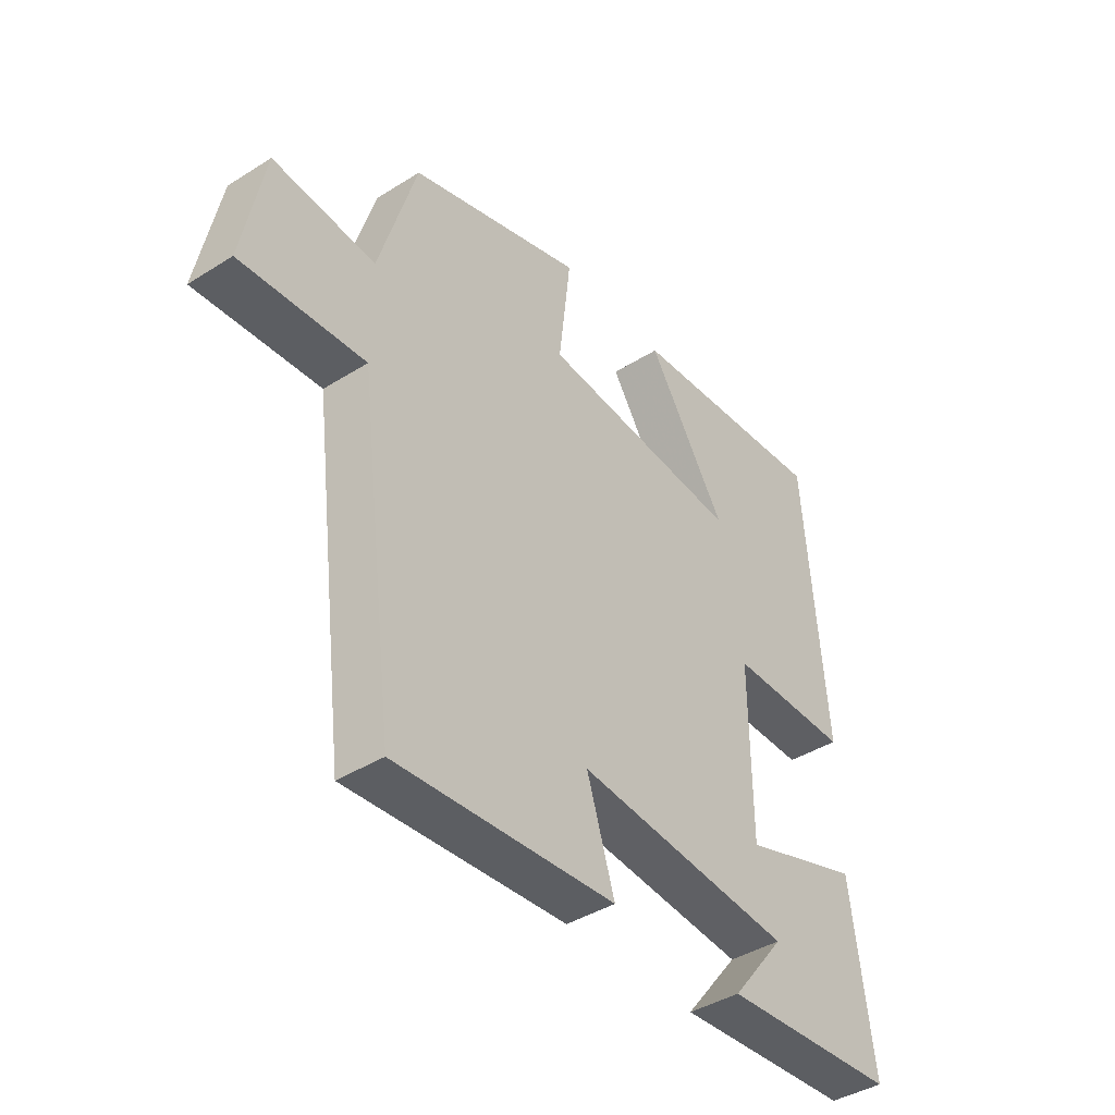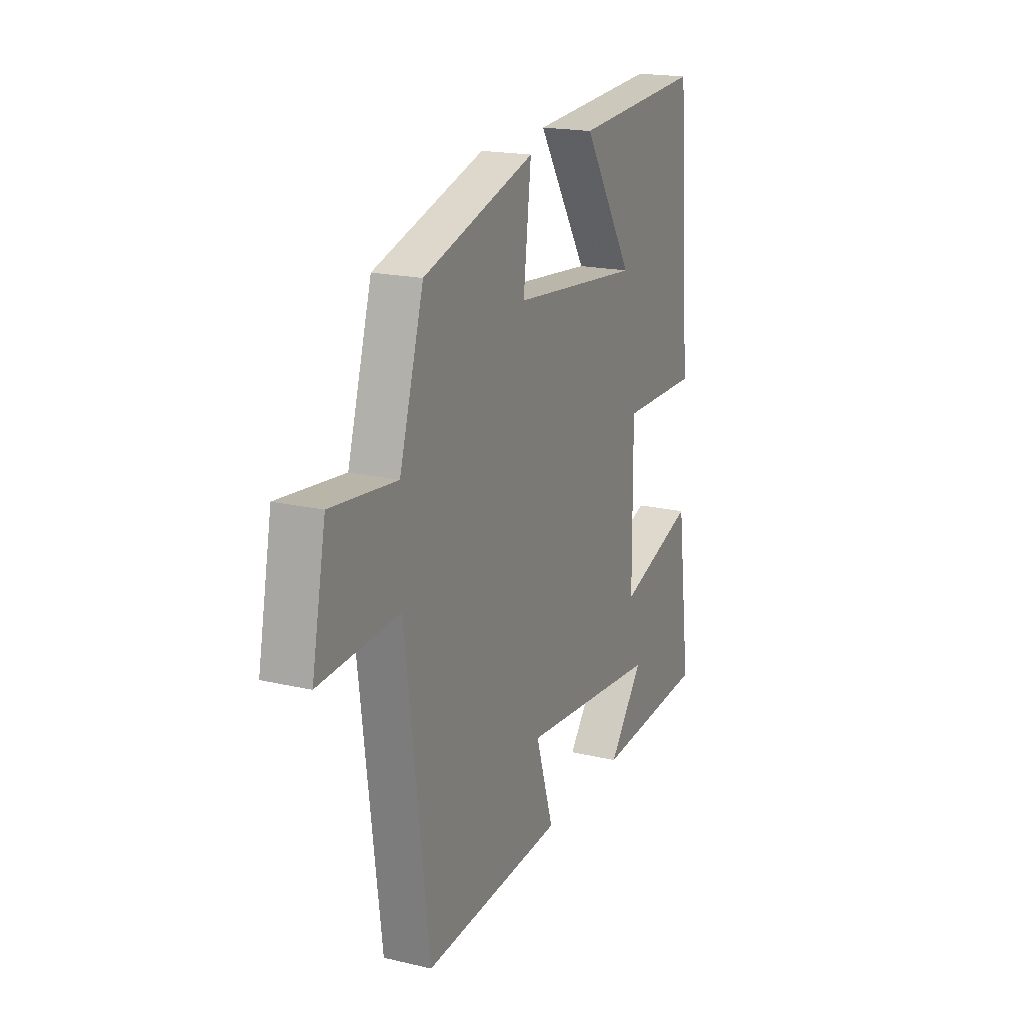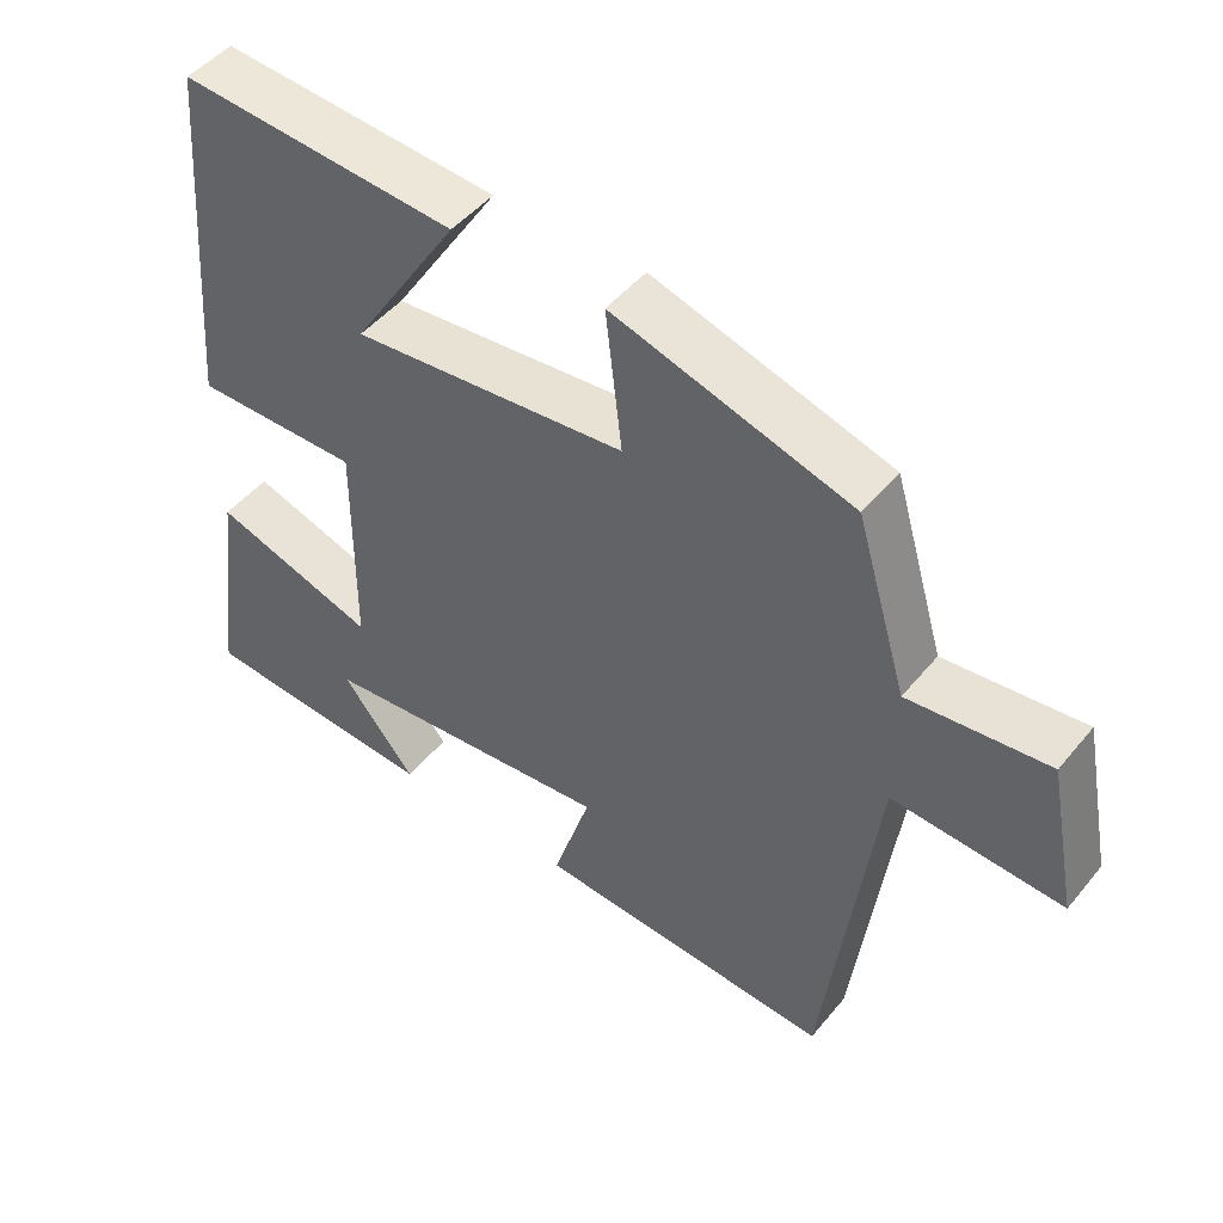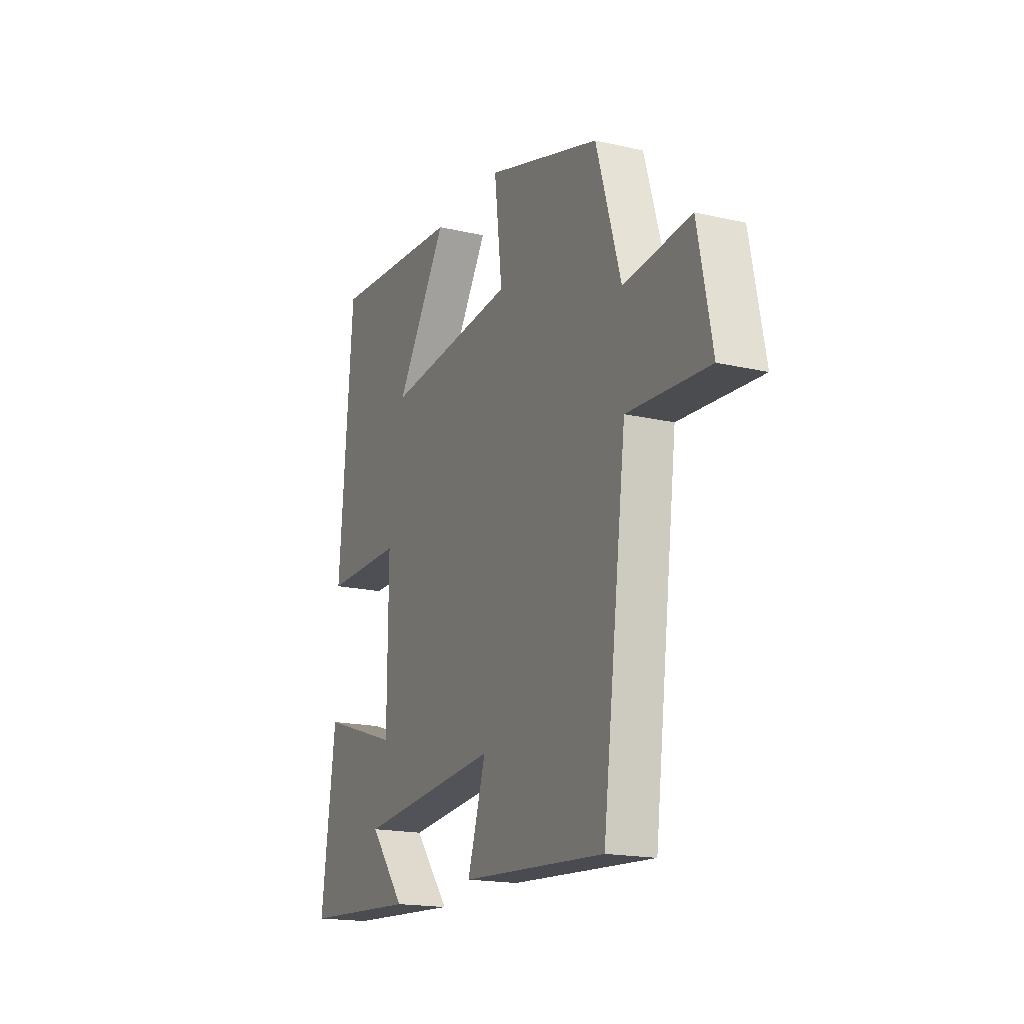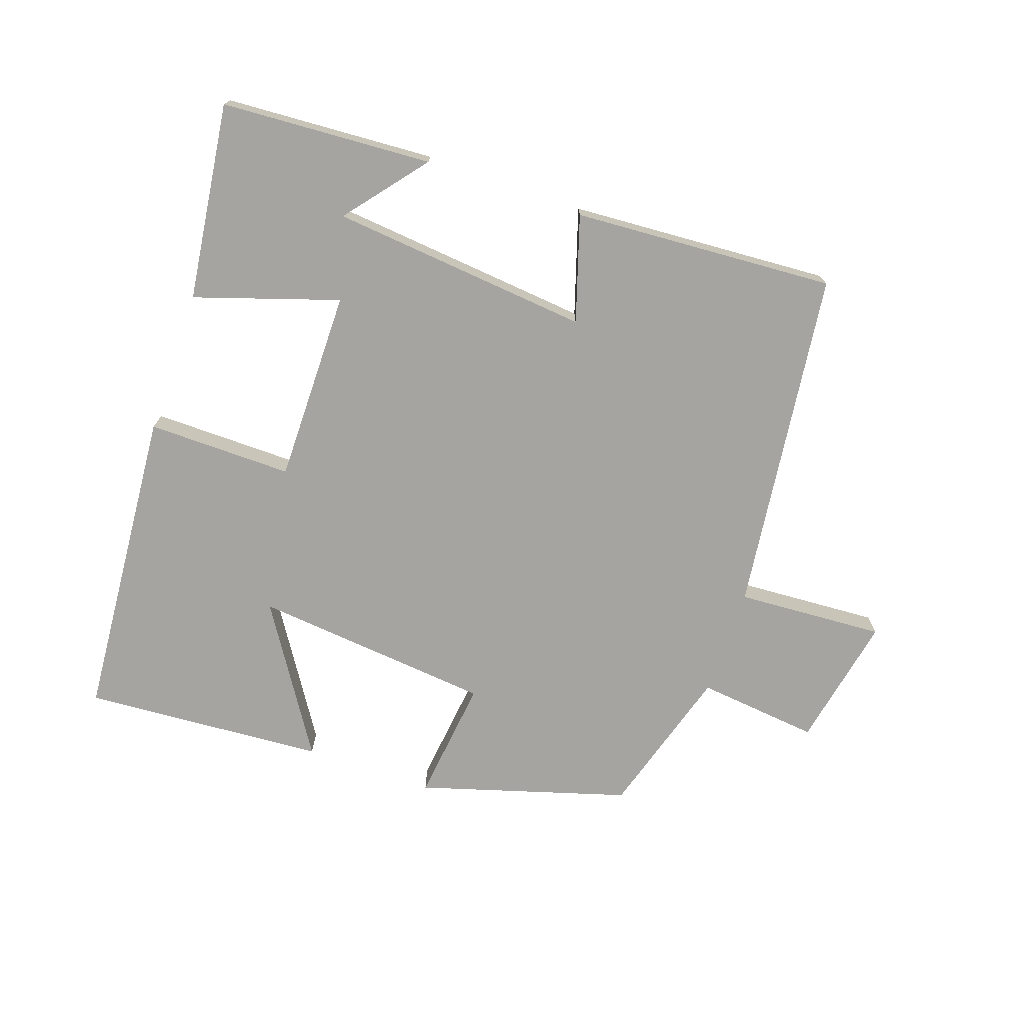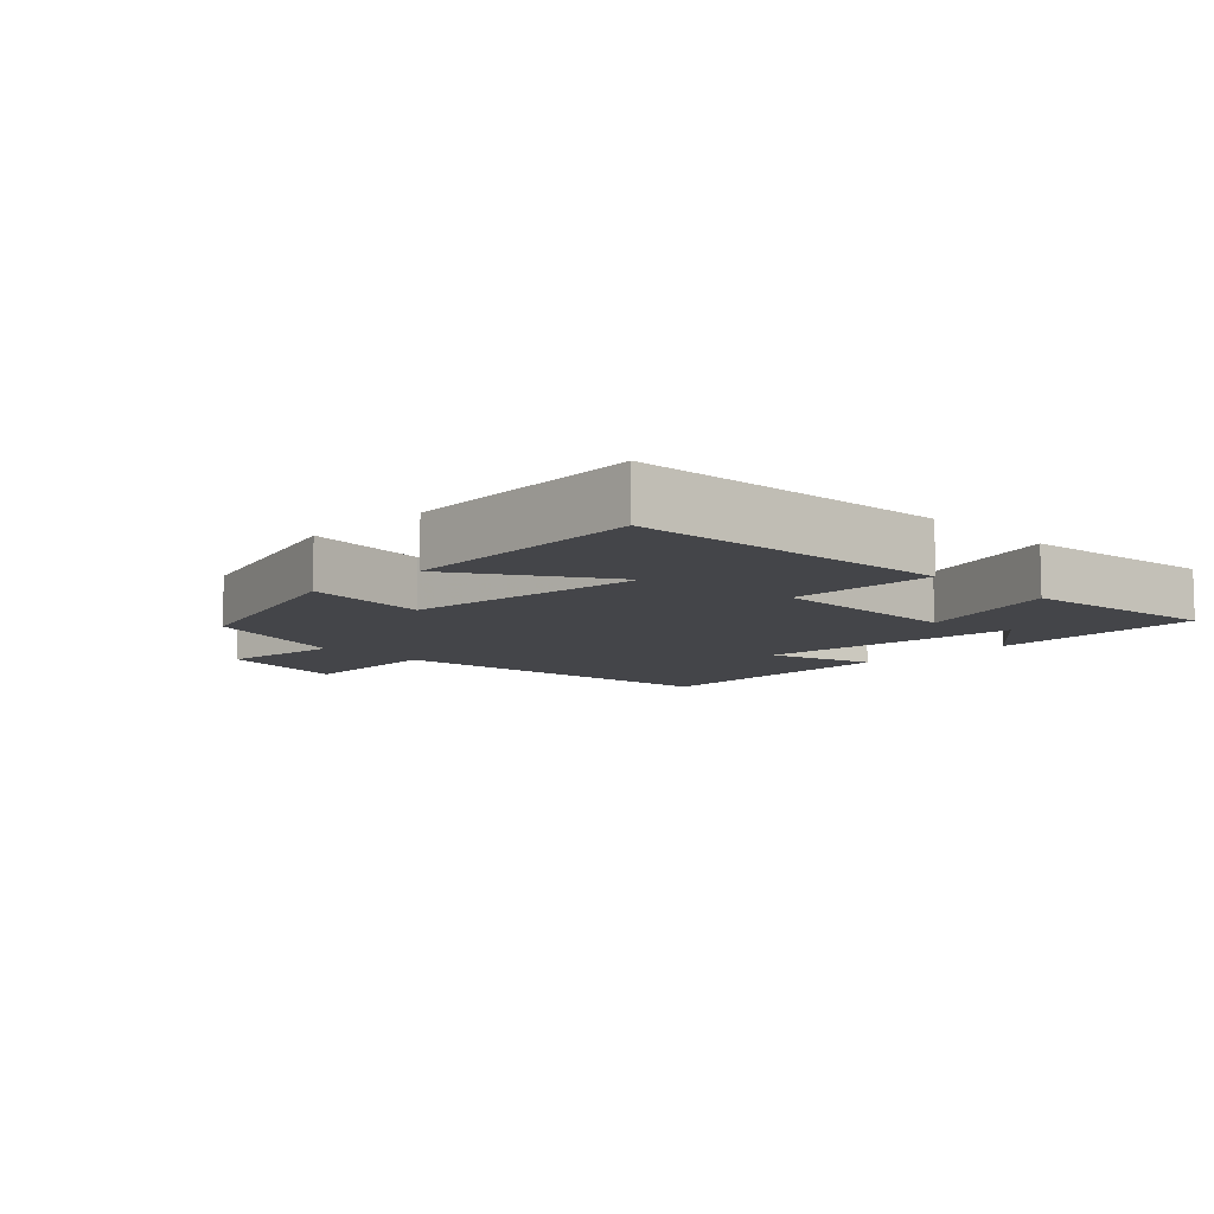
<metadata>
{"format":"obj","ext":"obj","renderer":"f3d","projection":"perspective","resolution":1024,"background":"white","views":[{"elev":-40.9,"azim":-52.4,"up":"+Z"},{"elev":18.8,"azim":-65.9,"up":"+Z"},{"elev":47.9,"azim":-142.6,"up":"+Z"},{"elev":-17.8,"azim":-114.5,"up":"+Z"},{"elev":-73.2,"azim":160.8,"up":"+Y"},{"elev":-9.1,"azim":44.6,"up":"+Y"}]}
</metadata>
<code>
v 0.461 0.07 0.526
v 0.5 0.07 0.044
v 0.278 0.07 0.046
v 0.28 0.07 -0.25
v 0.5 0.07 -0.178
v 0.54 0.07 -0.48
v 0.217 0.07 -0.5
v 0.316 0.07 -0.377
v -0.082 0.07 -0.339
v -0.031 0.07 -0.5
v -0.433 0.07 -0.526
v -0.5 0.07 0.002
v -0.727 0.07 -0.012
v -0.687 0.07 0.192
v -0.5 0.07 0.172
v -0.431 0.07 0.404
v -0.112 0.07 0.5
v -0.134 0.07 0.311
v 0.234 0.07 0.275
v 0.09 0.07 0.5
v 0.461 0 0.526
v 0.5 0 0.044
v 0.278 0 0.046
v 0.28 0 -0.25
v 0.5 0 -0.178
v 0.54 0 -0.48
v 0.217 0 -0.5
v 0.316 0 -0.377
v -0.082 0 -0.339
v -0.031 0 -0.5
v -0.433 0 -0.526
v -0.5 0 0.002
v -0.727 0 -0.012
v -0.687 0 0.192
v -0.5 0 0.172
v -0.431 0 0.404
v -0.112 0 0.5
v -0.134 0 0.311
v 0.234 0 0.275
v 0.09 0 0.5
f 19 20 1 2
f 18 19 2 3
f 15 16 17 18
f 15 18 3 4
f 12 13 14 15
f 11 12 15
f 10 11 15
f 9 10 15
f 8 9 15 4
f 5 6 7 8
f 4 5 8
f 22 21 40 39
f 23 22 39 38
f 38 37 36 35
f 24 23 38 35
f 35 34 33 32
f 35 32 31
f 35 31 30
f 35 30 29
f 24 35 29 28
f 28 27 26 25
f 28 25 24
f 1 21 22 2
f 2 22 23 3
f 3 23 24 4
f 4 24 25 5
f 5 25 26 6
f 6 26 27 7
f 7 27 28 8
f 8 28 29 9
f 9 29 30 10
f 10 30 31 11
f 11 31 32 12
f 12 32 33 13
f 13 33 34 14
f 14 34 35 15
f 15 35 36 16
f 16 36 37 17
f 17 37 38 18
f 18 38 39 19
f 19 39 40 20
f 20 40 21 1

</code>
